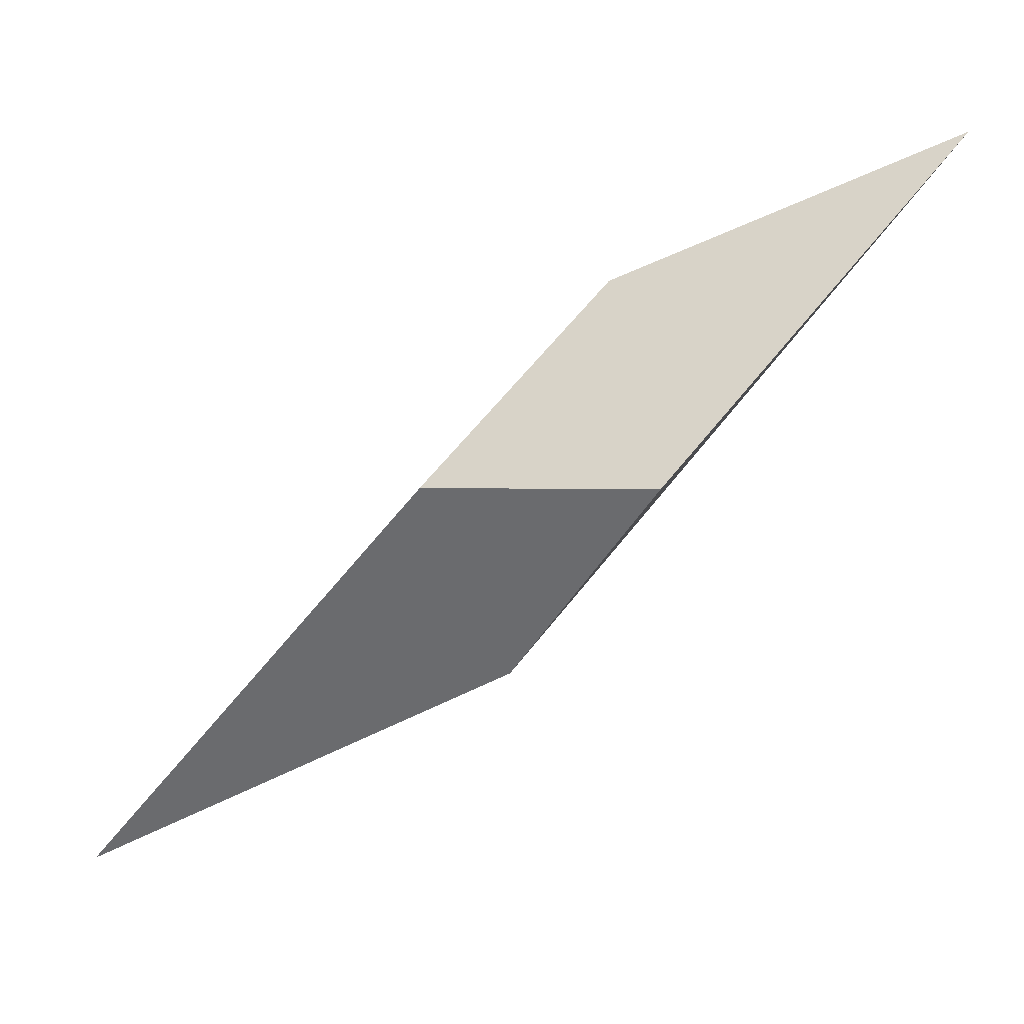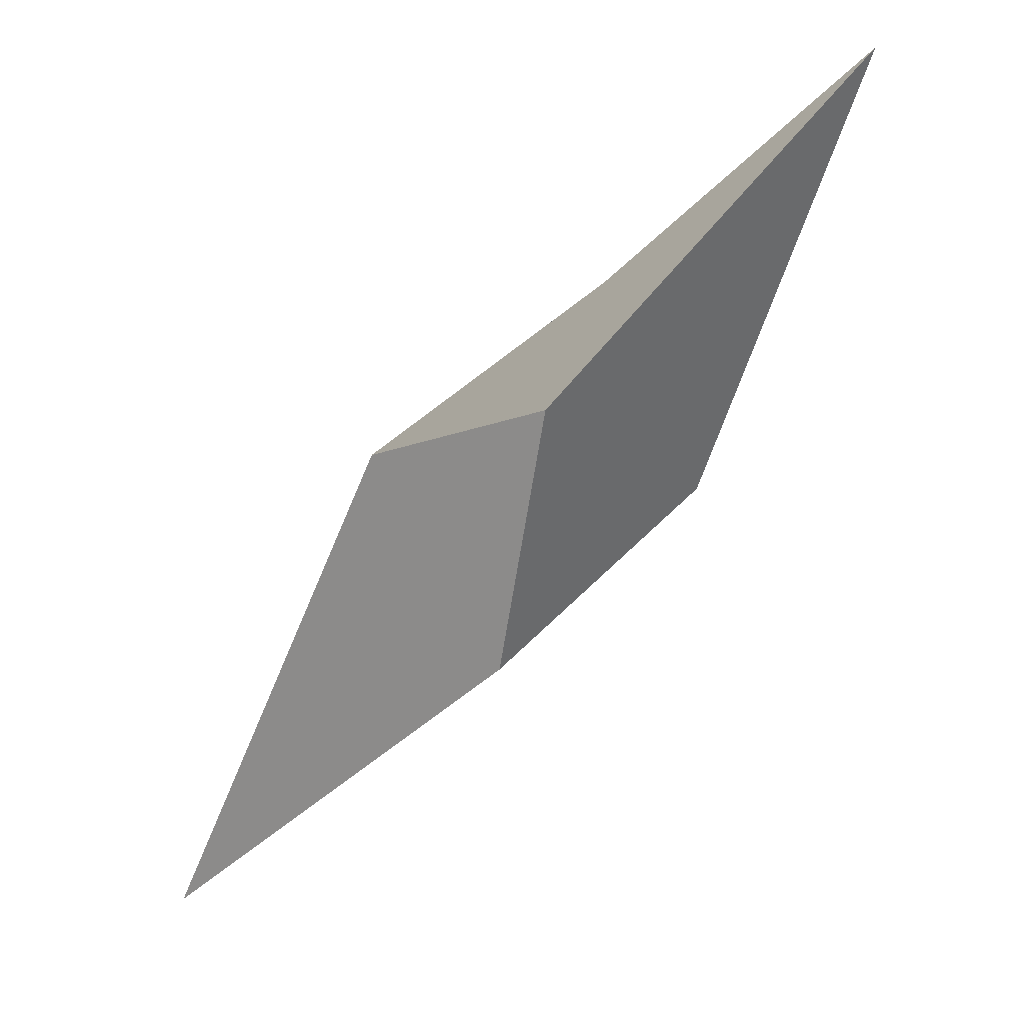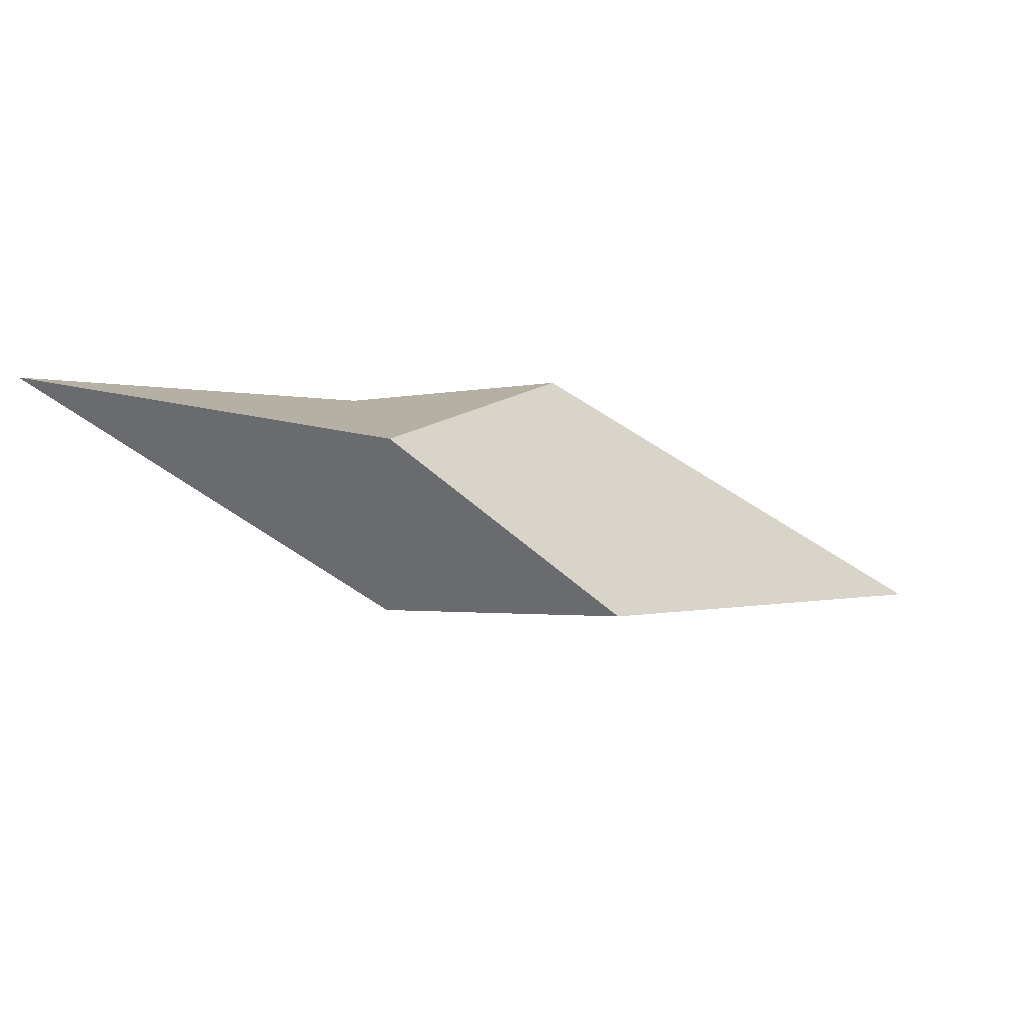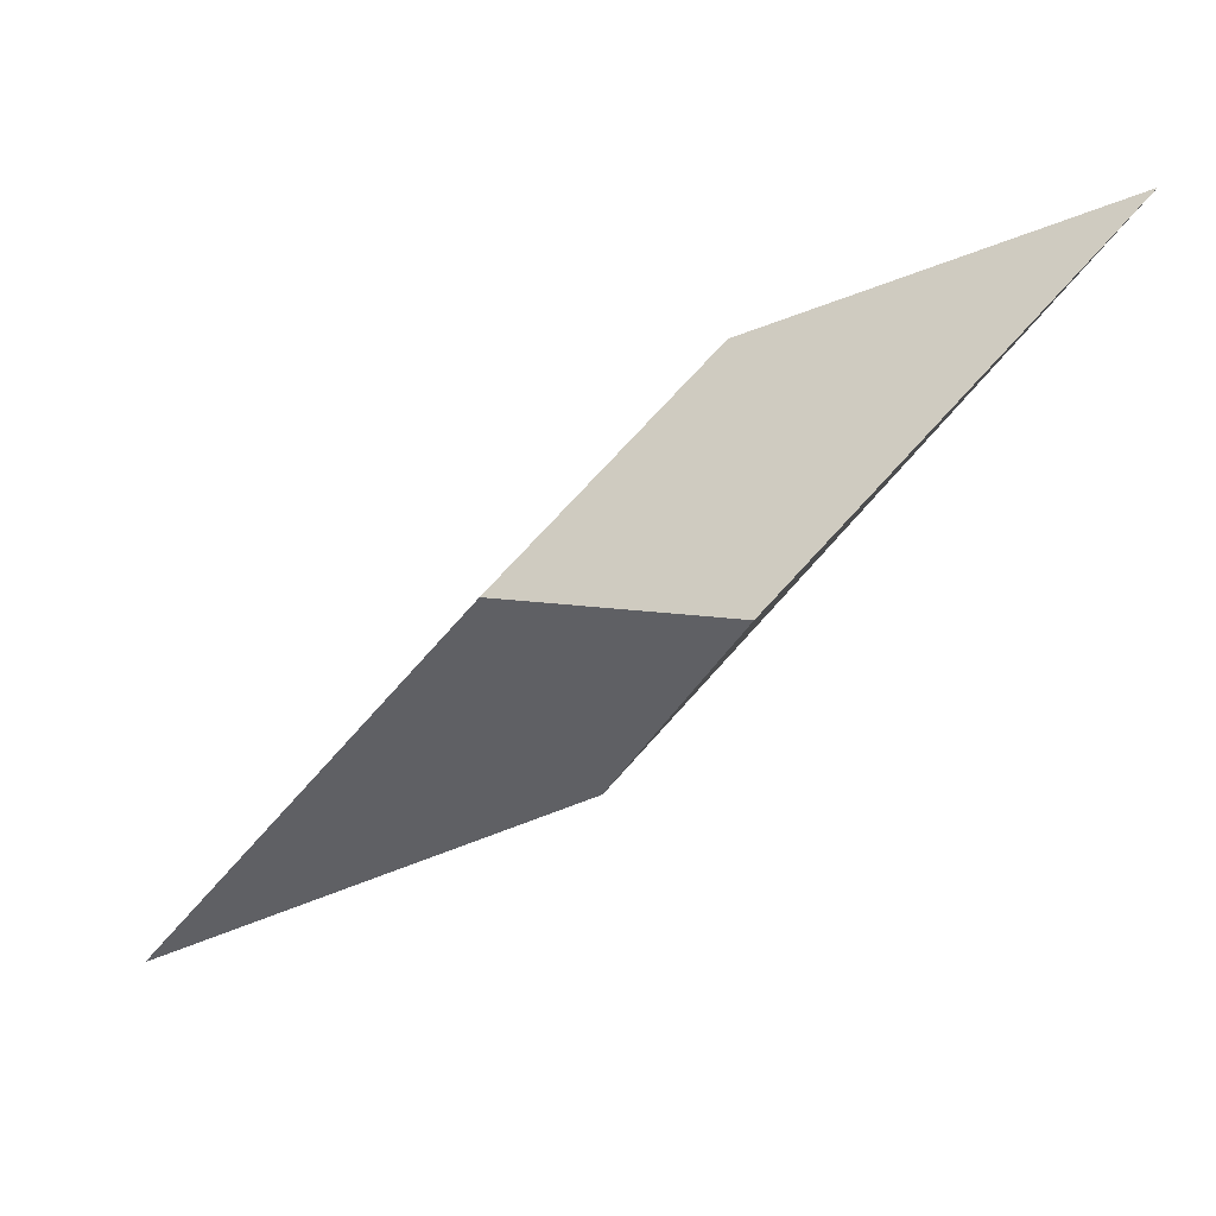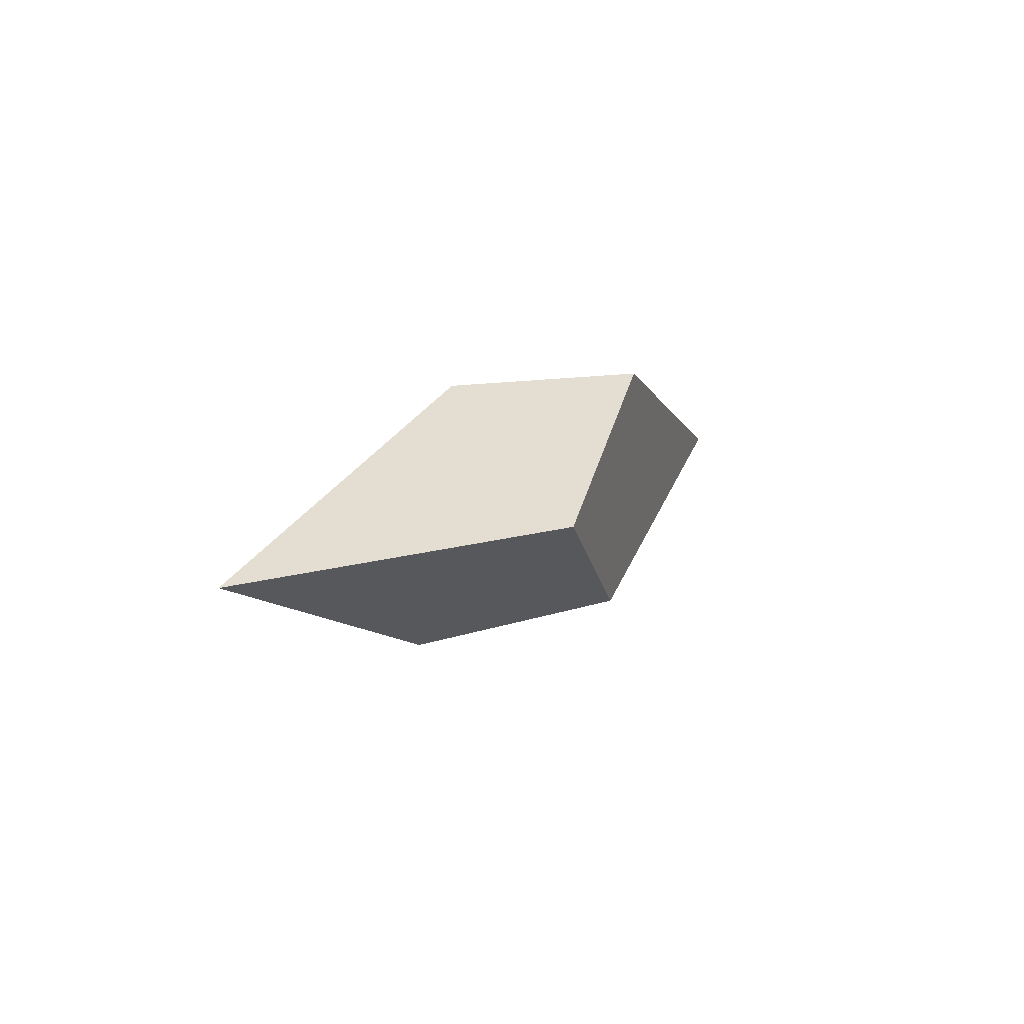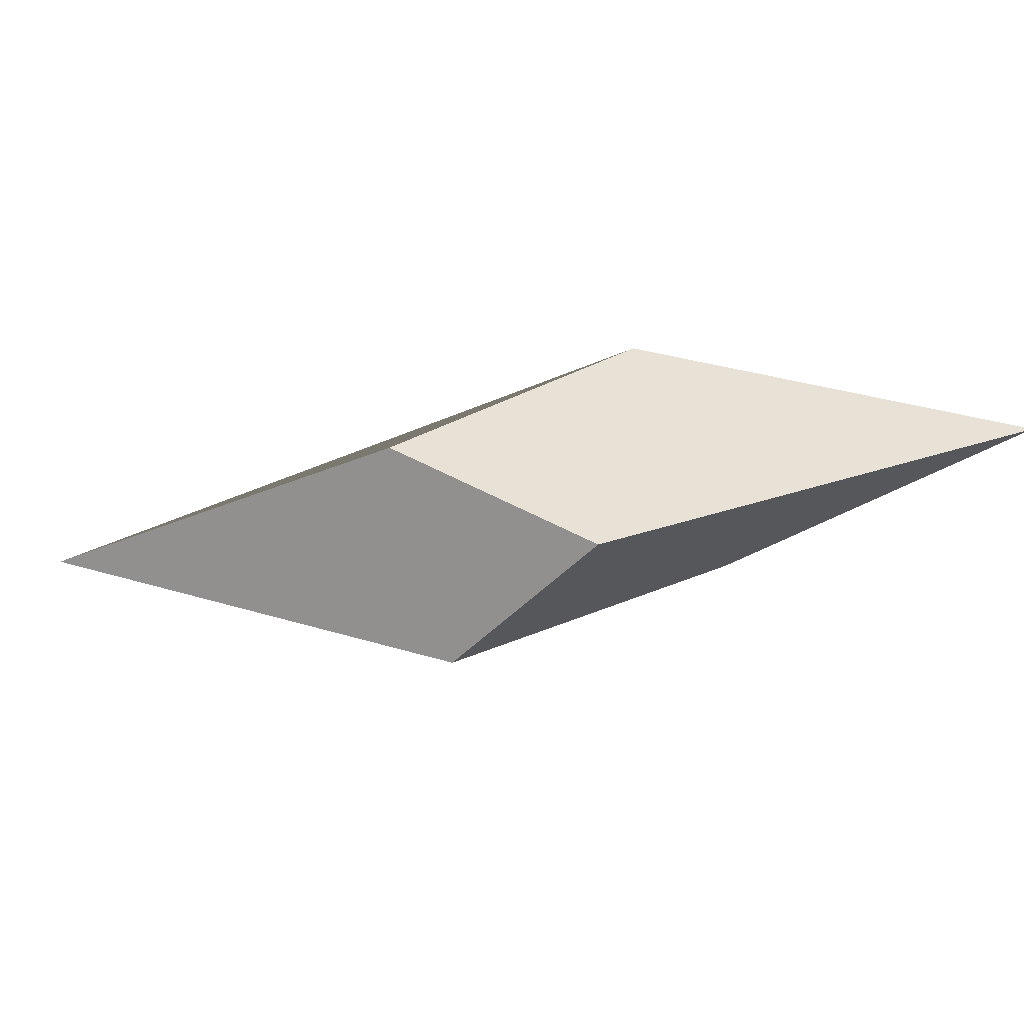
<metadata>
{"format":"obj","ext":"obj","renderer":"f3d","projection":"perspective","resolution":1024,"background":"white","views":[{"elev":9.9,"azim":14.1,"up":"+Y"},{"elev":-10.9,"azim":44.1,"up":"+Y"},{"elev":-31.7,"azim":-170.4,"up":"+Z"},{"elev":17.8,"azim":21.7,"up":"+Y"},{"elev":14.2,"azim":-22.6,"up":"+Z"},{"elev":-38.7,"azim":58.4,"up":"+Z"}]}
</metadata>
<code>
o Crystal7_Cube.008
v 0.4832 -0.04423 -0.5037
v 0.6796 0.173 -0.4628
v 0.648 0.1462 -0.6082
v 0.7535 0.2685 -0.5573
v 0.7094 0.0671 -0.5246
v 0.7984 0.1768 -0.4645
v 0.7775 0.162 -0.6007
v 0.9322 0.3443 -0.5493
f 2 4 3 1
f 4 8 7 3
f 8 6 5 7
f 6 2 1 5
f 1 3 7 5
f 6 8 4 2

</code>
